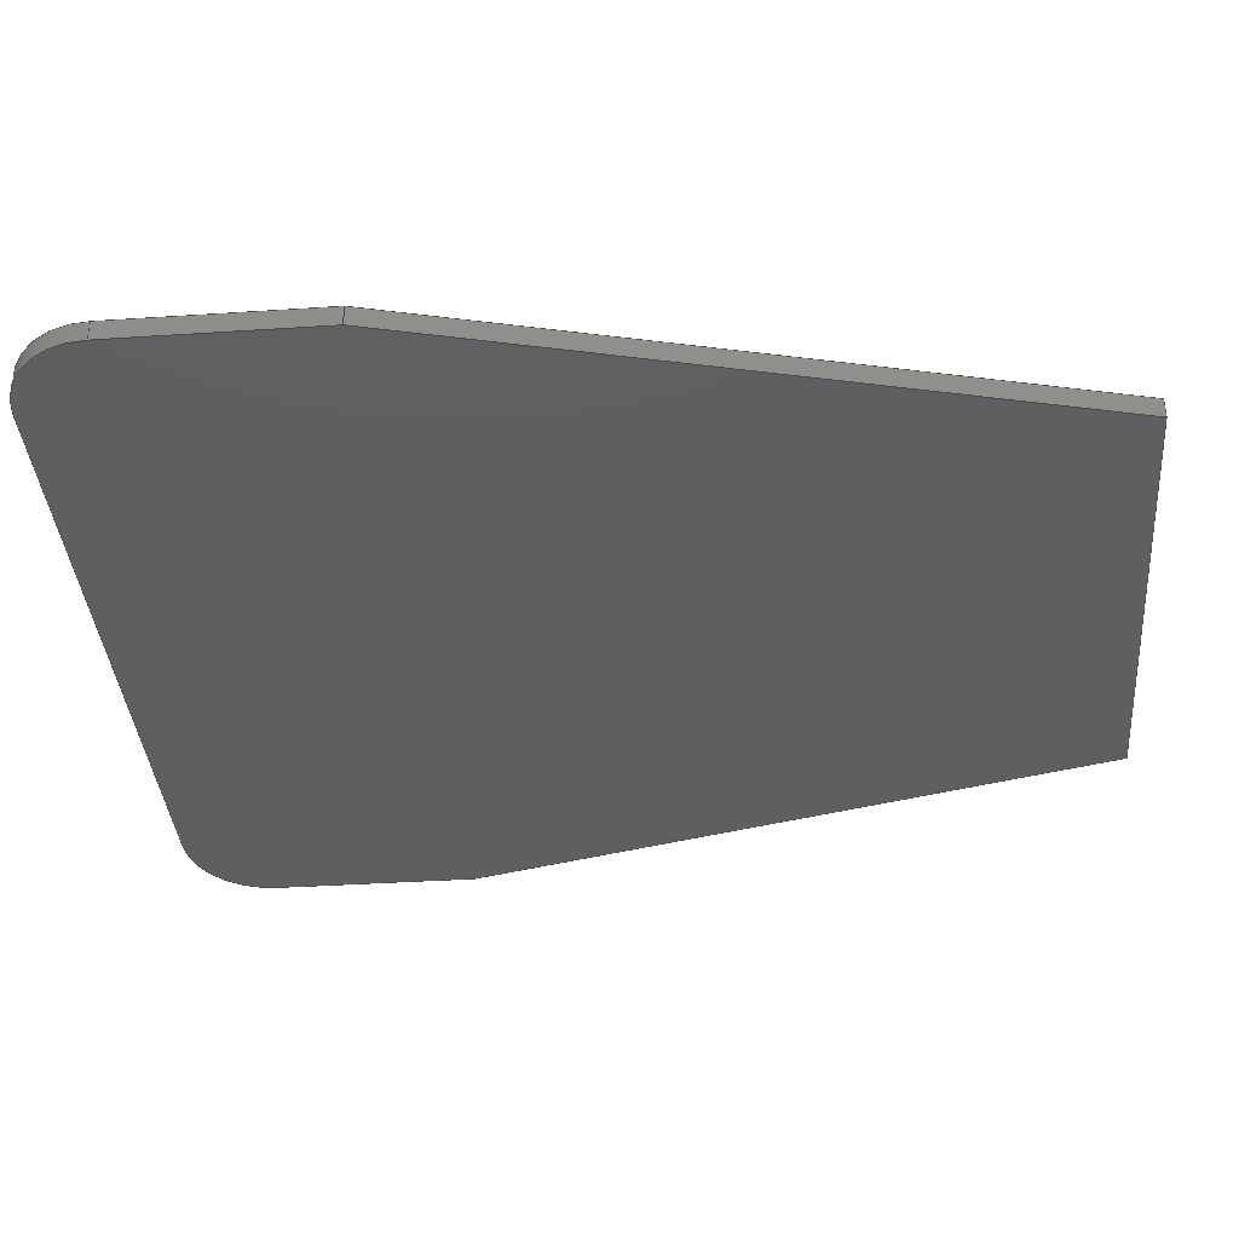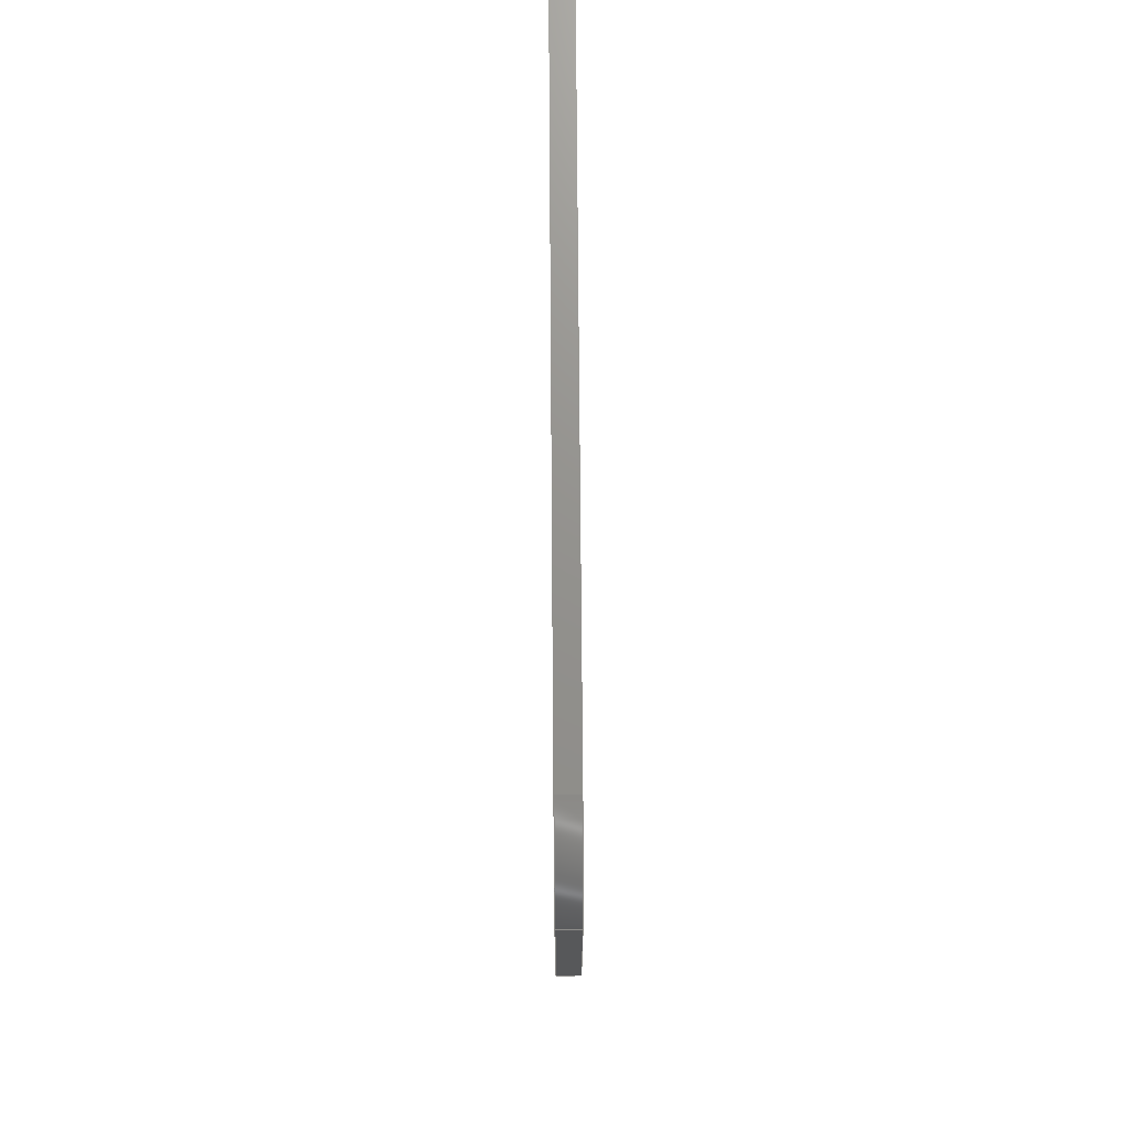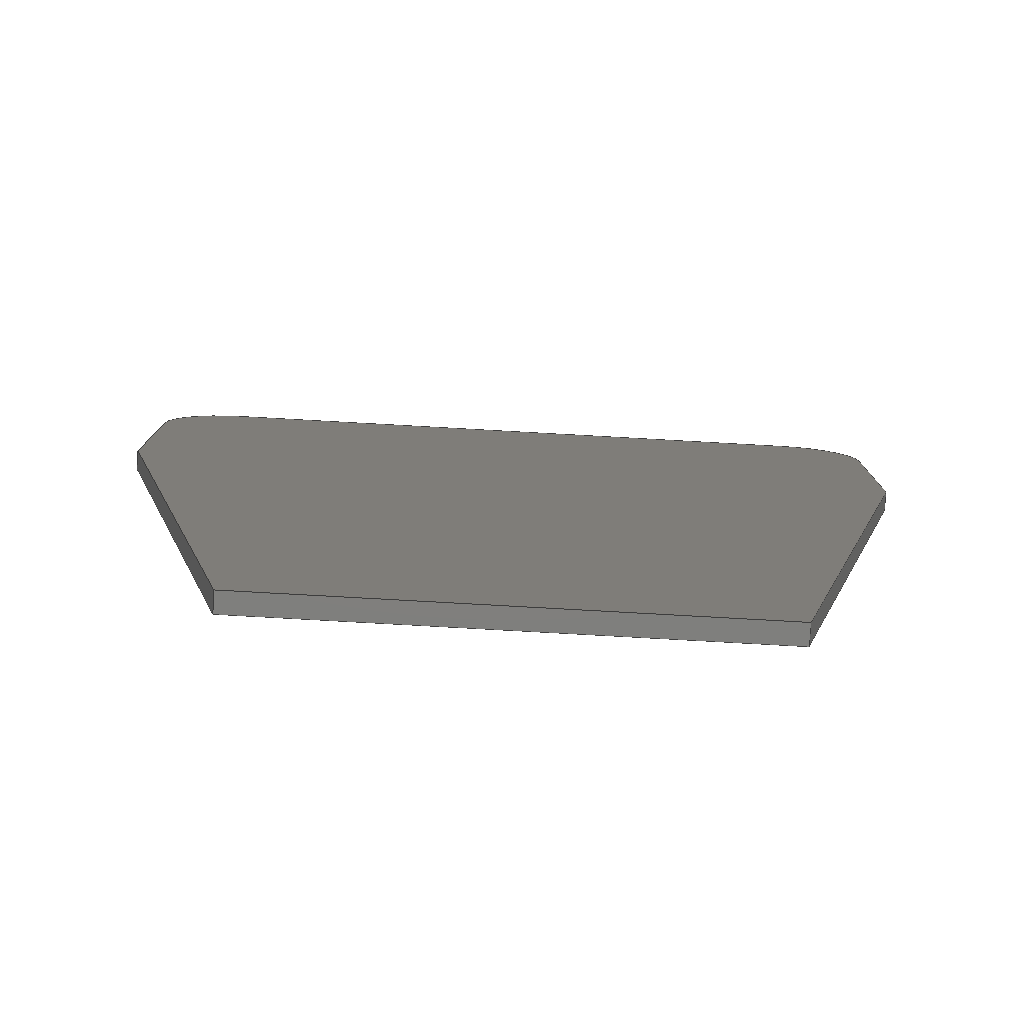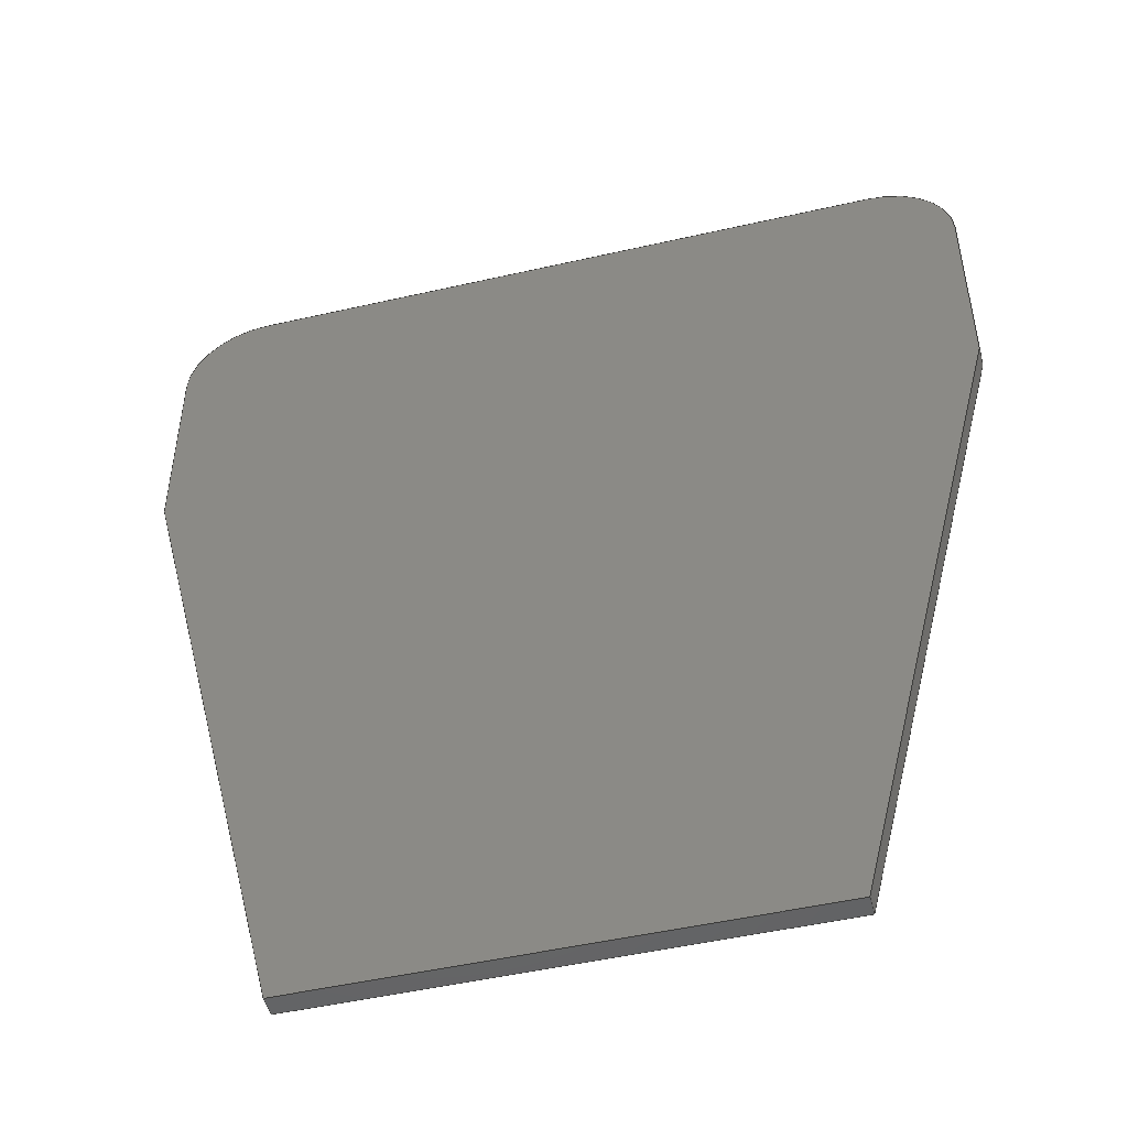
<metadata>
{"format":"step","ext":"step","renderer":"f3d","projection":"perspective","resolution":1024,"background":"white","views":[{"elev":-37.7,"azim":94.8,"up":"+Y"},{"elev":71.7,"azim":-90.4,"up":"+Z"},{"elev":-79.3,"azim":176.8,"up":"+Z"},{"elev":-48.9,"azim":14.3,"up":"+Z"}]}
</metadata>
<code>
ISO-10303-21;
DATA;
#1=MECHANICAL_DESIGN_GEOMETRIC_PRESENTATION_REPRESENTATION('',(#4),#310);
#2=SHAPE_REPRESENTATION_RELATIONSHIP('SRR','None',#317,#3);
#3=ADVANCED_BREP_SHAPE_REPRESENTATION('',(#5),#309);
#4=STYLED_ITEM('',(#326),#5);
#5=MANIFOLD_SOLID_BREP('Body1',#178);
#6=PLANE('',#195);
#7=PLANE('',#196);
#8=PLANE('',#197);
#9=PLANE('',#198);
#10=PLANE('',#199);
#11=PLANE('',#203);
#12=PLANE('',#204);
#13=PLANE('',#205);
#14=FACE_OUTER_BOUND('',#24,.T.);
#15=FACE_OUTER_BOUND('',#25,.T.);
#16=FACE_OUTER_BOUND('',#26,.T.);
#17=FACE_OUTER_BOUND('',#27,.T.);
#18=FACE_OUTER_BOUND('',#28,.T.);
#19=FACE_OUTER_BOUND('',#29,.T.);
#20=FACE_OUTER_BOUND('',#30,.T.);
#21=FACE_OUTER_BOUND('',#31,.T.);
#22=FACE_OUTER_BOUND('',#32,.T.);
#23=FACE_OUTER_BOUND('',#33,.T.);
#24=EDGE_LOOP('',(#118,#119,#120,#121));
#25=EDGE_LOOP('',(#122,#123,#124,#125));
#26=EDGE_LOOP('',(#126,#127,#128,#129));
#27=EDGE_LOOP('',(#130,#131,#132,#133));
#28=EDGE_LOOP('',(#134,#135,#136,#137));
#29=EDGE_LOOP('',(#138,#139,#140,#141));
#30=EDGE_LOOP('',(#142,#143,#144,#145));
#31=EDGE_LOOP('',(#146,#147,#148,#149));
#32=EDGE_LOOP('',(#150,#151,#152,#153,#154,#155,#156,#157));
#33=EDGE_LOOP('',(#158,#159,#160,#161,#162,#163,#164,#165));
#34=LINE('',#262,#54);
#35=LINE('',#265,#55);
#36=LINE('',#268,#56);
#37=LINE('',#270,#57);
#38=LINE('',#271,#58);
#39=LINE('',#274,#59);
#40=LINE('',#276,#60);
#41=LINE('',#277,#61);
#42=LINE('',#280,#62);
#43=LINE('',#282,#63);
#44=LINE('',#283,#64);
#45=LINE('',#286,#65);
#46=LINE('',#288,#66);
#47=LINE('',#289,#67);
#48=LINE('',#292,#68);
#49=LINE('',#294,#69);
#50=LINE('',#295,#70);
#51=LINE('',#301,#71);
#52=LINE('',#303,#72);
#53=LINE('',#304,#73);
#54=VECTOR('',#212,1);
#55=VECTOR('',#215,1);
#56=VECTOR('',#218,1);
#57=VECTOR('',#219,1);
#58=VECTOR('',#220,1);
#59=VECTOR('',#223,1);
#60=VECTOR('',#224,1);
#61=VECTOR('',#225,1);
#62=VECTOR('',#228,1);
#63=VECTOR('',#229,1);
#64=VECTOR('',#230,1);
#65=VECTOR('',#233,1);
#66=VECTOR('',#234,1);
#67=VECTOR('',#235,1);
#68=VECTOR('',#238,1);
#69=VECTOR('',#239,1);
#70=VECTOR('',#240,1);
#71=VECTOR('',#247,1);
#72=VECTOR('',#250,1);
#73=VECTOR('',#251,1);
#74=CIRCLE('',#193,0.2);
#75=CIRCLE('',#194,0.2);
#76=CIRCLE('',#201,0.2);
#77=CIRCLE('',#202,0.2);
#78=VERTEX_POINT('',#258);
#79=VERTEX_POINT('',#259);
#80=VERTEX_POINT('',#261);
#81=VERTEX_POINT('',#263);
#82=VERTEX_POINT('',#267);
#83=VERTEX_POINT('',#269);
#84=VERTEX_POINT('',#273);
#85=VERTEX_POINT('',#275);
#86=VERTEX_POINT('',#279);
#87=VERTEX_POINT('',#281);
#88=VERTEX_POINT('',#285);
#89=VERTEX_POINT('',#287);
#90=VERTEX_POINT('',#291);
#91=VERTEX_POINT('',#293);
#92=VERTEX_POINT('',#297);
#93=VERTEX_POINT('',#299);
#94=EDGE_CURVE('',#78,#79,#74,.T.);
#95=EDGE_CURVE('',#79,#80,#34,.T.);
#96=EDGE_CURVE('',#81,#80,#75,.T.);
#97=EDGE_CURVE('',#78,#81,#35,.T.);
#98=EDGE_CURVE('',#78,#82,#36,.T.);
#99=EDGE_CURVE('',#83,#81,#37,.T.);
#100=EDGE_CURVE('',#82,#83,#38,.T.);
#101=EDGE_CURVE('',#82,#84,#39,.T.);
#102=EDGE_CURVE('',#85,#83,#40,.T.);
#103=EDGE_CURVE('',#84,#85,#41,.T.);
#104=EDGE_CURVE('',#86,#84,#42,.T.);
#105=EDGE_CURVE('',#87,#85,#43,.T.);
#106=EDGE_CURVE('',#86,#87,#44,.T.);
#107=EDGE_CURVE('',#88,#86,#45,.T.);
#108=EDGE_CURVE('',#89,#87,#46,.T.);
#109=EDGE_CURVE('',#88,#89,#47,.T.);
#110=EDGE_CURVE('',#90,#88,#48,.T.);
#111=EDGE_CURVE('',#91,#89,#49,.T.);
#112=EDGE_CURVE('',#90,#91,#50,.T.);
#113=EDGE_CURVE('',#92,#90,#76,.T.);
#114=EDGE_CURVE('',#93,#91,#77,.T.);
#115=EDGE_CURVE('',#92,#93,#51,.T.);
#116=EDGE_CURVE('',#79,#92,#52,.T.);
#117=EDGE_CURVE('',#80,#93,#53,.T.);
#118=ORIENTED_EDGE('',*,*,#94,.T.);
#119=ORIENTED_EDGE('',*,*,#95,.T.);
#120=ORIENTED_EDGE('',*,*,#96,.F.);
#121=ORIENTED_EDGE('',*,*,#97,.F.);
#122=ORIENTED_EDGE('',*,*,#98,.F.);
#123=ORIENTED_EDGE('',*,*,#97,.T.);
#124=ORIENTED_EDGE('',*,*,#99,.F.);
#125=ORIENTED_EDGE('',*,*,#100,.F.);
#126=ORIENTED_EDGE('',*,*,#101,.F.);
#127=ORIENTED_EDGE('',*,*,#100,.T.);
#128=ORIENTED_EDGE('',*,*,#102,.F.);
#129=ORIENTED_EDGE('',*,*,#103,.F.);
#130=ORIENTED_EDGE('',*,*,#104,.T.);
#131=ORIENTED_EDGE('',*,*,#103,.T.);
#132=ORIENTED_EDGE('',*,*,#105,.F.);
#133=ORIENTED_EDGE('',*,*,#106,.F.);
#134=ORIENTED_EDGE('',*,*,#107,.T.);
#135=ORIENTED_EDGE('',*,*,#106,.T.);
#136=ORIENTED_EDGE('',*,*,#108,.F.);
#137=ORIENTED_EDGE('',*,*,#109,.F.);
#138=ORIENTED_EDGE('',*,*,#110,.T.);
#139=ORIENTED_EDGE('',*,*,#109,.T.);
#140=ORIENTED_EDGE('',*,*,#111,.F.);
#141=ORIENTED_EDGE('',*,*,#112,.F.);
#142=ORIENTED_EDGE('',*,*,#113,.T.);
#143=ORIENTED_EDGE('',*,*,#112,.T.);
#144=ORIENTED_EDGE('',*,*,#114,.F.);
#145=ORIENTED_EDGE('',*,*,#115,.F.);
#146=ORIENTED_EDGE('',*,*,#116,.T.);
#147=ORIENTED_EDGE('',*,*,#115,.T.);
#148=ORIENTED_EDGE('',*,*,#117,.F.);
#149=ORIENTED_EDGE('',*,*,#95,.F.);
#150=ORIENTED_EDGE('',*,*,#117,.T.);
#151=ORIENTED_EDGE('',*,*,#114,.T.);
#152=ORIENTED_EDGE('',*,*,#111,.T.);
#153=ORIENTED_EDGE('',*,*,#108,.T.);
#154=ORIENTED_EDGE('',*,*,#105,.T.);
#155=ORIENTED_EDGE('',*,*,#102,.T.);
#156=ORIENTED_EDGE('',*,*,#99,.T.);
#157=ORIENTED_EDGE('',*,*,#96,.T.);
#158=ORIENTED_EDGE('',*,*,#116,.F.);
#159=ORIENTED_EDGE('',*,*,#94,.F.);
#160=ORIENTED_EDGE('',*,*,#98,.T.);
#161=ORIENTED_EDGE('',*,*,#101,.T.);
#162=ORIENTED_EDGE('',*,*,#104,.F.);
#163=ORIENTED_EDGE('',*,*,#107,.F.);
#164=ORIENTED_EDGE('',*,*,#110,.F.);
#165=ORIENTED_EDGE('',*,*,#113,.F.);
#166=CYLINDRICAL_SURFACE('',#192,0.2);
#167=CYLINDRICAL_SURFACE('',#200,0.2);
#168=ADVANCED_FACE('',(#14),#166,.T.);
#169=ADVANCED_FACE('',(#15),#6,.T.);
#170=ADVANCED_FACE('',(#16),#7,.T.);
#171=ADVANCED_FACE('',(#17),#8,.T.);
#172=ADVANCED_FACE('',(#18),#9,.T.);
#173=ADVANCED_FACE('',(#19),#10,.T.);
#174=ADVANCED_FACE('',(#20),#167,.T.);
#175=ADVANCED_FACE('',(#21),#11,.T.);
#176=ADVANCED_FACE('',(#22),#12,.T.);
#177=ADVANCED_FACE('',(#23),#13,.F.);
#178=CLOSED_SHELL('',(#168,#169,#170,#171,#172,#173,#174,#175,#176,#177));
#179=DERIVED_UNIT_ELEMENT(#181,1);
#180=DERIVED_UNIT_ELEMENT(#312,3);
#181=(
MASS_UNIT()
NAMED_UNIT(*)
SI_UNIT(.KILO.,.GRAM.)
);
#182=DERIVED_UNIT((#179,#180));
#183=MEASURE_REPRESENTATION_ITEM('density measure',
POSITIVE_RATIO_MEASURE(7850),#182);
#184=PROPERTY_DEFINITION_REPRESENTATION(#189,#186);
#185=PROPERTY_DEFINITION_REPRESENTATION(#190,#187);
#186=REPRESENTATION('material name',(#188),#309);
#187=REPRESENTATION('density',(#183),#309);
#188=DESCRIPTIVE_REPRESENTATION_ITEM('Steel','Steel');
#189=PROPERTY_DEFINITION('material property','material name',#319);
#190=PROPERTY_DEFINITION('material property','density of part',#319);
#191=AXIS2_PLACEMENT_3D('placement',#256,#206,#207);
#192=AXIS2_PLACEMENT_3D('',#257,#208,#209);
#193=AXIS2_PLACEMENT_3D('',#260,#210,#211);
#194=AXIS2_PLACEMENT_3D('',#264,#213,#214);
#195=AXIS2_PLACEMENT_3D('',#266,#216,#217);
#196=AXIS2_PLACEMENT_3D('',#272,#221,#222);
#197=AXIS2_PLACEMENT_3D('',#278,#226,#227);
#198=AXIS2_PLACEMENT_3D('',#284,#231,#232);
#199=AXIS2_PLACEMENT_3D('',#290,#236,#237);
#200=AXIS2_PLACEMENT_3D('',#296,#241,#242);
#201=AXIS2_PLACEMENT_3D('',#298,#243,#244);
#202=AXIS2_PLACEMENT_3D('',#300,#245,#246);
#203=AXIS2_PLACEMENT_3D('',#302,#248,#249);
#204=AXIS2_PLACEMENT_3D('',#305,#252,#253);
#205=AXIS2_PLACEMENT_3D('',#306,#254,#255);
#206=DIRECTION('axis',(0,0,1));
#207=DIRECTION('refdir',(1,0,0));
#208=DIRECTION('center_axis',(0,1,0));
#209=DIRECTION('ref_axis',(-1,0,-9.714e-16));
#210=DIRECTION('center_axis',(0,1,0));
#211=DIRECTION('ref_axis',(-1,0,-9.714e-16));
#212=DIRECTION('',(0,1,0));
#213=DIRECTION('center_axis',(0,1,0));
#214=DIRECTION('ref_axis',(-1,0,-9.714e-16));
#215=DIRECTION('',(0,1,0));
#216=DIRECTION('center_axis',(-1,0,0));
#217=DIRECTION('ref_axis',(0,0,1));
#218=DIRECTION('',(0,0,-1));
#219=DIRECTION('',(0,0,1));
#220=DIRECTION('',(0,1,0));
#221=DIRECTION('center_axis',(-0.9701,0,-0.2425));
#222=DIRECTION('ref_axis',(-0.2425,0,0.9701));
#223=DIRECTION('',(0.2425,0,-0.9701));
#224=DIRECTION('',(-0.2425,0,0.9701));
#225=DIRECTION('',(0,1,0));
#226=DIRECTION('center_axis',(0,0,-1));
#227=DIRECTION('ref_axis',(-1,0,0));
#228=DIRECTION('',(-1,0,0));
#229=DIRECTION('',(-1,0,0));
#230=DIRECTION('',(0,1,0));
#231=DIRECTION('center_axis',(0.9701,0,-0.2425));
#232=DIRECTION('ref_axis',(-0.2425,0,-0.9701));
#233=DIRECTION('',(-0.2425,0,-0.9701));
#234=DIRECTION('',(-0.2425,0,-0.9701));
#235=DIRECTION('',(0,1,0));
#236=DIRECTION('center_axis',(1,0,0));
#237=DIRECTION('ref_axis',(0,0,-1));
#238=DIRECTION('',(0,0,-1));
#239=DIRECTION('',(0,0,-1));
#240=DIRECTION('',(0,1,0));
#241=DIRECTION('center_axis',(0,1,0));
#242=DIRECTION('ref_axis',(0,0,1));
#243=DIRECTION('center_axis',(0,1,0));
#244=DIRECTION('ref_axis',(0,0,1));
#245=DIRECTION('center_axis',(0,1,0));
#246=DIRECTION('ref_axis',(0,0,1));
#247=DIRECTION('',(0,1,0));
#248=DIRECTION('center_axis',(-6.939e-17,0,1));
#249=DIRECTION('ref_axis',(1,0,6.939e-17));
#250=DIRECTION('',(1,0,6.939e-17));
#251=DIRECTION('',(1,0,6.939e-17));
#252=DIRECTION('center_axis',(0,1,0));
#253=DIRECTION('ref_axis',(1,0,0));
#254=DIRECTION('center_axis',(0,1,0));
#255=DIRECTION('ref_axis',(1,0,0));
#256=CARTESIAN_POINT('',(0,0,0));
#257=CARTESIAN_POINT('Origin',(-0.8,0,-0.2));
#258=CARTESIAN_POINT('',(-1,0,-0.2));
#259=CARTESIAN_POINT('',(-0.8,0,-8.327e-17));
#260=CARTESIAN_POINT('Origin',(-0.8,0,-0.2));
#261=CARTESIAN_POINT('',(-0.8,0.05,-8.327e-17));
#262=CARTESIAN_POINT('',(-0.8,0,-8.327e-17));
#263=CARTESIAN_POINT('',(-1,0.05,-0.2));
#264=CARTESIAN_POINT('Origin',(-0.8,0.05,-0.2));
#265=CARTESIAN_POINT('',(-1,0,-0.2));
#266=CARTESIAN_POINT('Origin',(-1,0,-0.7));
#267=CARTESIAN_POINT('',(-1,0,-0.7));
#268=CARTESIAN_POINT('',(-1,0,-0.2));
#269=CARTESIAN_POINT('',(-1,0.05,-0.7));
#270=CARTESIAN_POINT('',(-1,0.05,-0.2));
#271=CARTESIAN_POINT('',(-1,0,-0.7));
#272=CARTESIAN_POINT('Origin',(-0.6,0,-2.3));
#273=CARTESIAN_POINT('',(-0.6,0,-2.3));
#274=CARTESIAN_POINT('',(-1,0,-0.7));
#275=CARTESIAN_POINT('',(-0.6,0.05,-2.3));
#276=CARTESIAN_POINT('',(-1,0.05,-0.7));
#277=CARTESIAN_POINT('',(-0.6,0,-2.3));
#278=CARTESIAN_POINT('Origin',(0.6,0,-2.3));
#279=CARTESIAN_POINT('',(0.6,0,-2.3));
#280=CARTESIAN_POINT('',(0,0,-2.3));
#281=CARTESIAN_POINT('',(0.6,0.05,-2.3));
#282=CARTESIAN_POINT('',(0,0.05,-2.3));
#283=CARTESIAN_POINT('',(0.6,0,-2.3));
#284=CARTESIAN_POINT('Origin',(1,0,-0.7));
#285=CARTESIAN_POINT('',(1,0,-0.7));
#286=CARTESIAN_POINT('',(1,0,-0.7));
#287=CARTESIAN_POINT('',(1,0.05,-0.7));
#288=CARTESIAN_POINT('',(1,0.05,-0.7));
#289=CARTESIAN_POINT('',(1,0,-0.7));
#290=CARTESIAN_POINT('Origin',(1,0,-0.2));
#291=CARTESIAN_POINT('',(1,0,-0.2));
#292=CARTESIAN_POINT('',(1,0,-0.2));
#293=CARTESIAN_POINT('',(1,0.05,-0.2));
#294=CARTESIAN_POINT('',(1,0.05,-0.2));
#295=CARTESIAN_POINT('',(1,0,-0.2));
#296=CARTESIAN_POINT('Origin',(0.8,0,-0.2));
#297=CARTESIAN_POINT('',(0.8,0,5.551e-17));
#298=CARTESIAN_POINT('Origin',(0.8,0,-0.2));
#299=CARTESIAN_POINT('',(0.8,0.05,5.551e-17));
#300=CARTESIAN_POINT('Origin',(0.8,0.05,-0.2));
#301=CARTESIAN_POINT('',(0.8,0,5.551e-17));
#302=CARTESIAN_POINT('Origin',(-0.8,0,-5.551e-17));
#303=CARTESIAN_POINT('',(0,0,0));
#304=CARTESIAN_POINT('',(0,0.05,0));
#305=CARTESIAN_POINT('Origin',(0,0.05,-1.15));
#306=CARTESIAN_POINT('Origin',(0,0,-1.15));
#307=UNCERTAINTY_MEASURE_WITH_UNIT(LENGTH_MEASURE(0.001),#311,
'DISTANCE_ACCURACY_VALUE',
'Maximum model space distance between geometric entities at asserted c
onnectivities');
#308=UNCERTAINTY_MEASURE_WITH_UNIT(LENGTH_MEASURE(0.001),#311,
'DISTANCE_ACCURACY_VALUE',
'Maximum model space distance between geometric entities at asserted c
onnectivities');
#309=(
GEOMETRIC_REPRESENTATION_CONTEXT(3)
GLOBAL_UNCERTAINTY_ASSIGNED_CONTEXT((#307))
GLOBAL_UNIT_ASSIGNED_CONTEXT((#311,#313,#314))
REPRESENTATION_CONTEXT('','3D')
);
#310=(
GEOMETRIC_REPRESENTATION_CONTEXT(3)
GLOBAL_UNCERTAINTY_ASSIGNED_CONTEXT((#308))
GLOBAL_UNIT_ASSIGNED_CONTEXT((#311,#313,#314))
REPRESENTATION_CONTEXT('','3D')
);
#311=(
LENGTH_UNIT()
NAMED_UNIT(*)
SI_UNIT(.CENTI.,.METRE.)
);
#312=(
LENGTH_UNIT()
NAMED_UNIT(*)
SI_UNIT($,.METRE.)
);
#313=(
NAMED_UNIT(*)
PLANE_ANGLE_UNIT()
SI_UNIT($,.RADIAN.)
);
#314=(
NAMED_UNIT(*)
SI_UNIT($,.STERADIAN.)
SOLID_ANGLE_UNIT()
);
#315=SHAPE_DEFINITION_REPRESENTATION(#316,#317);
#316=PRODUCT_DEFINITION_SHAPE('',$,#319);
#317=SHAPE_REPRESENTATION('',(#191),#309);
#318=PRODUCT_DEFINITION_CONTEXT('part definition',#323,'design');
#319=PRODUCT_DEFINITION('03A','03A v4',#320,#318);
#320=PRODUCT_DEFINITION_FORMATION('',$,#325);
#321=PRODUCT_RELATED_PRODUCT_CATEGORY('03A v4','03A v4',(#325));
#322=APPLICATION_PROTOCOL_DEFINITION('international standard',
'automotive_design',2009,#323);
#323=APPLICATION_CONTEXT(
'Core Data for Automotive Mechanical Design Process');
#324=PRODUCT_CONTEXT('part definition',#323,'mechanical');
#325=PRODUCT('03A','03A v4',$,(#324));
#326=PRESENTATION_STYLE_ASSIGNMENT((#327));
#327=SURFACE_STYLE_USAGE(.BOTH.,#328);
#328=SURFACE_SIDE_STYLE('',(#329));
#329=SURFACE_STYLE_FILL_AREA(#330);
#330=FILL_AREA_STYLE('Steel - Satin',(#331));
#331=FILL_AREA_STYLE_COLOUR('Steel - Satin',#332);
#332=COLOUR_RGB('Steel - Satin',0.6275,0.6275,0.6275);
ENDSEC;
END-ISO-10303-21;

</code>
